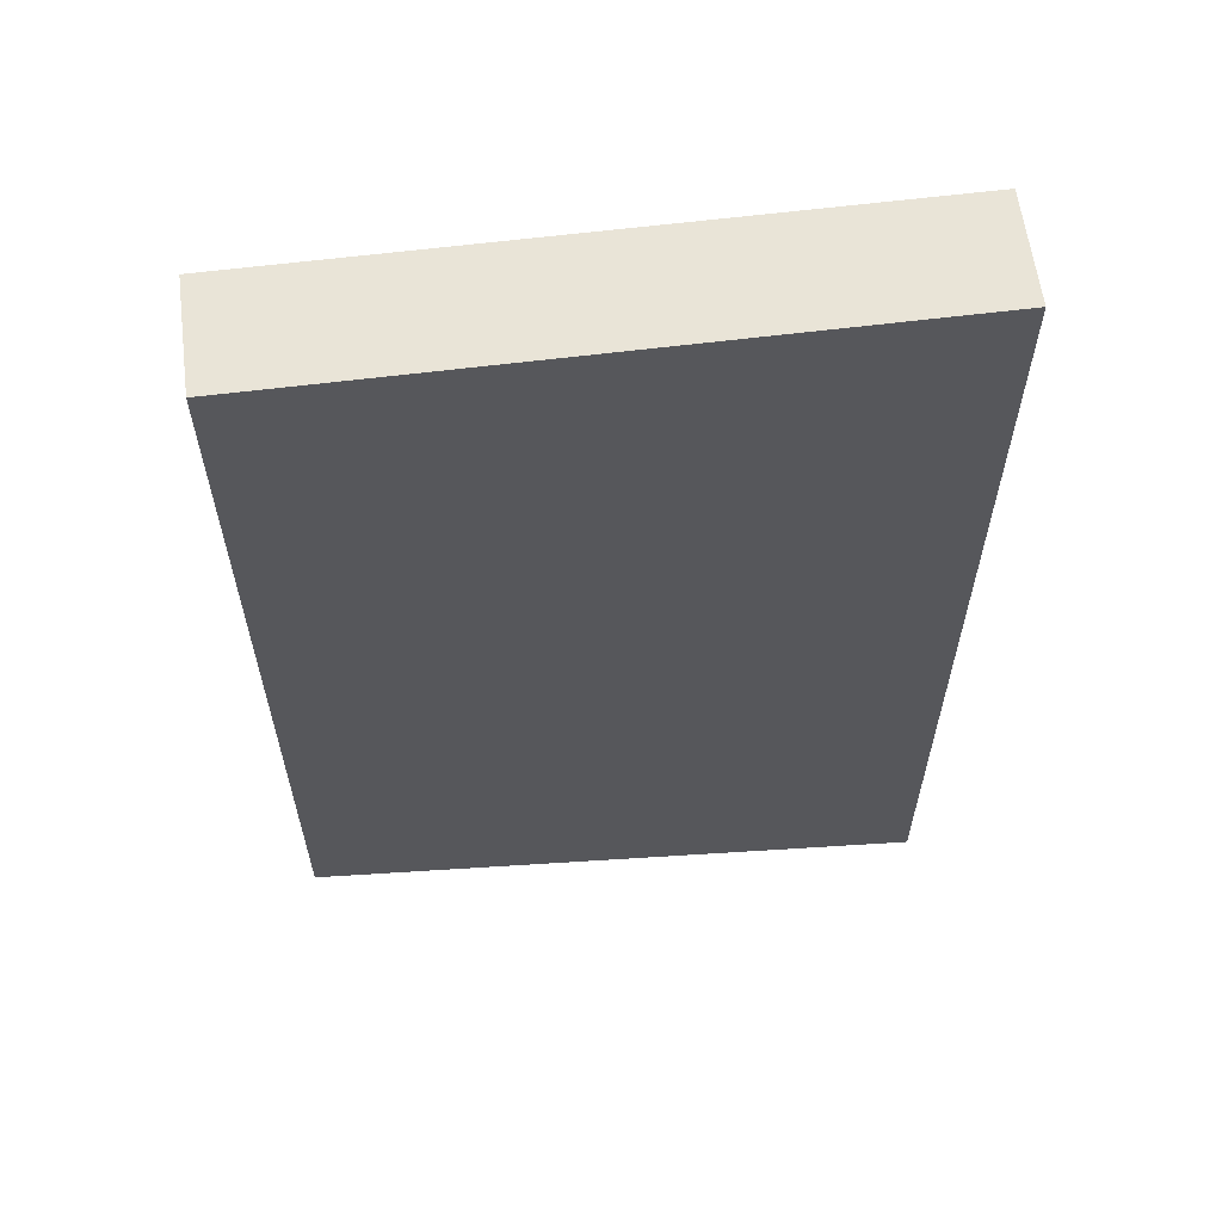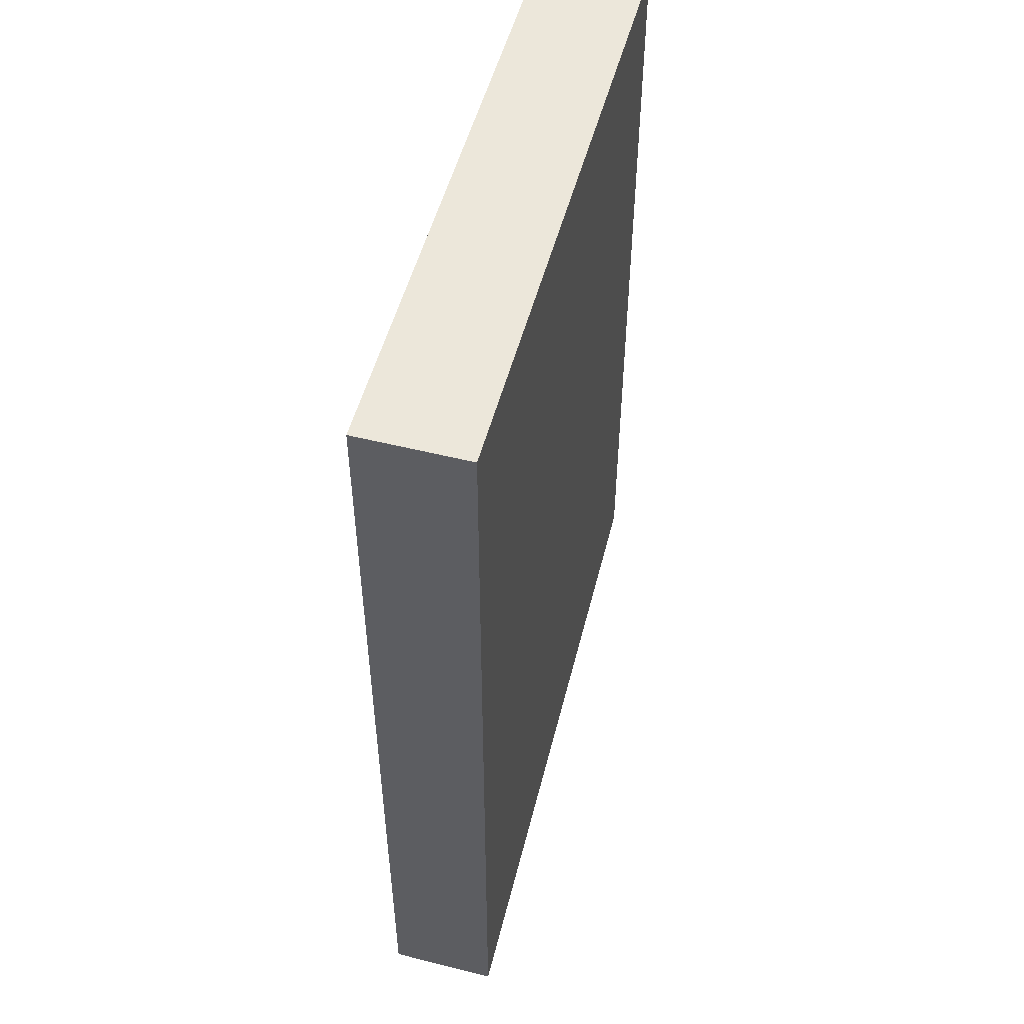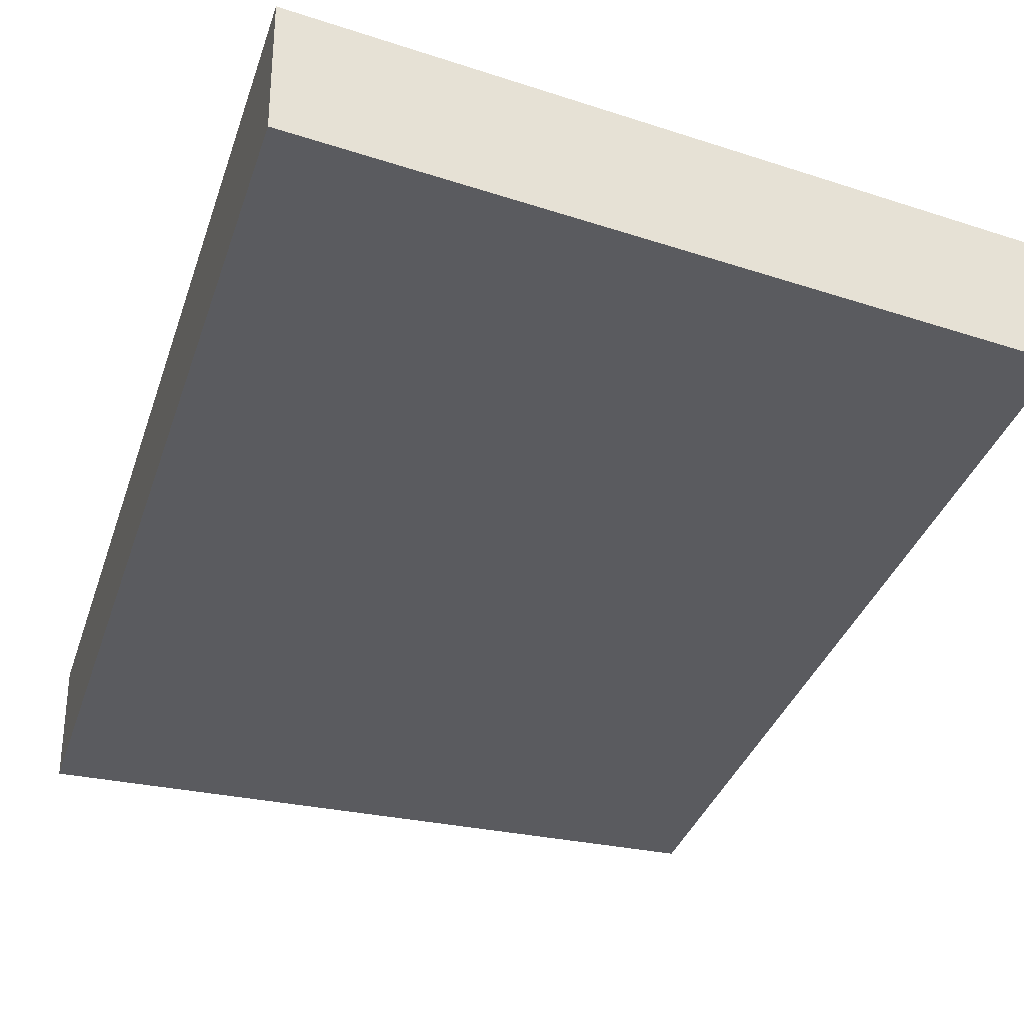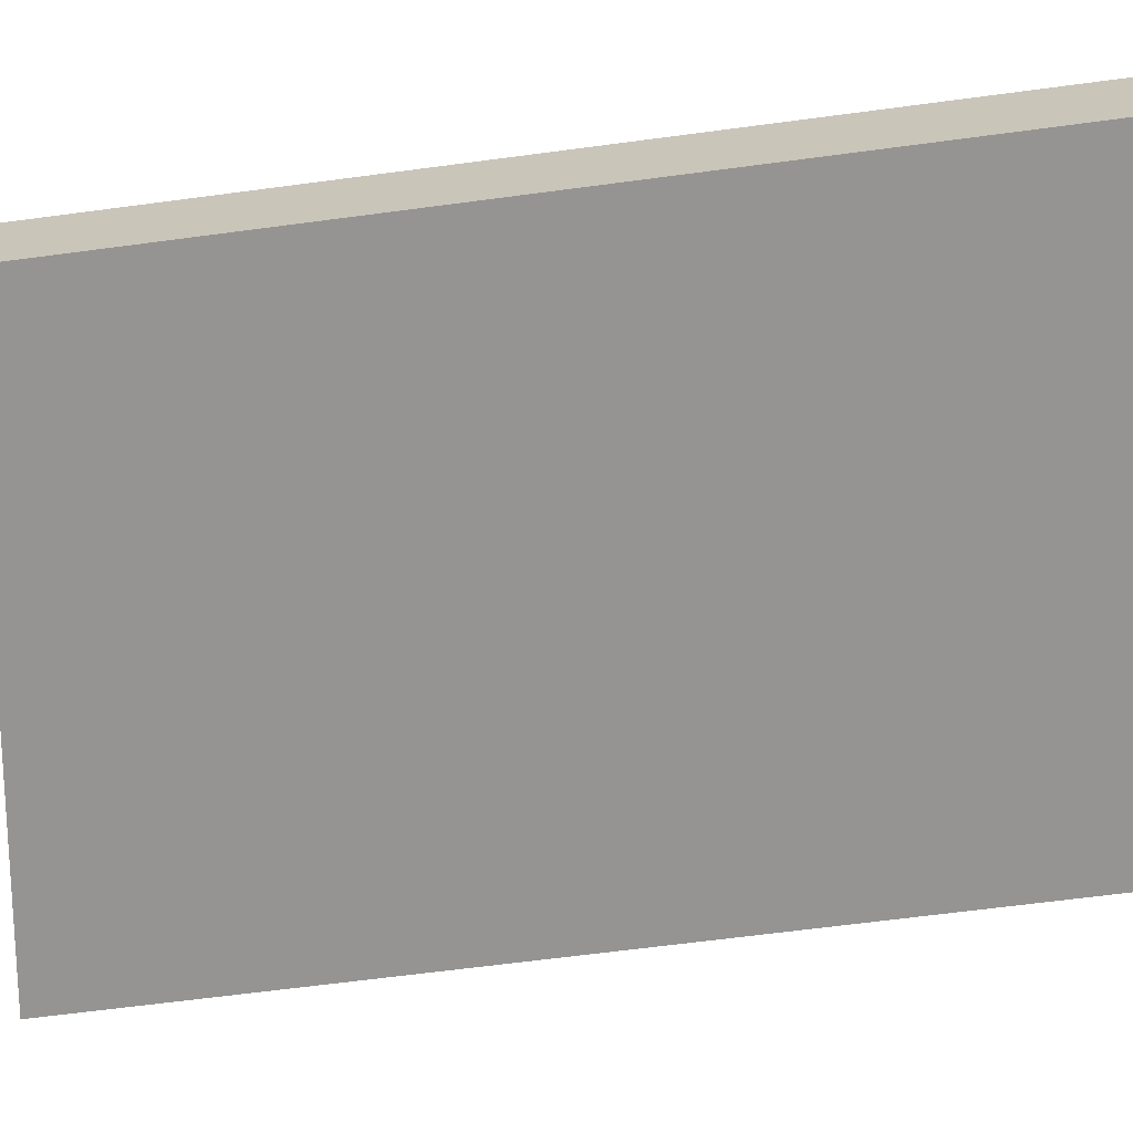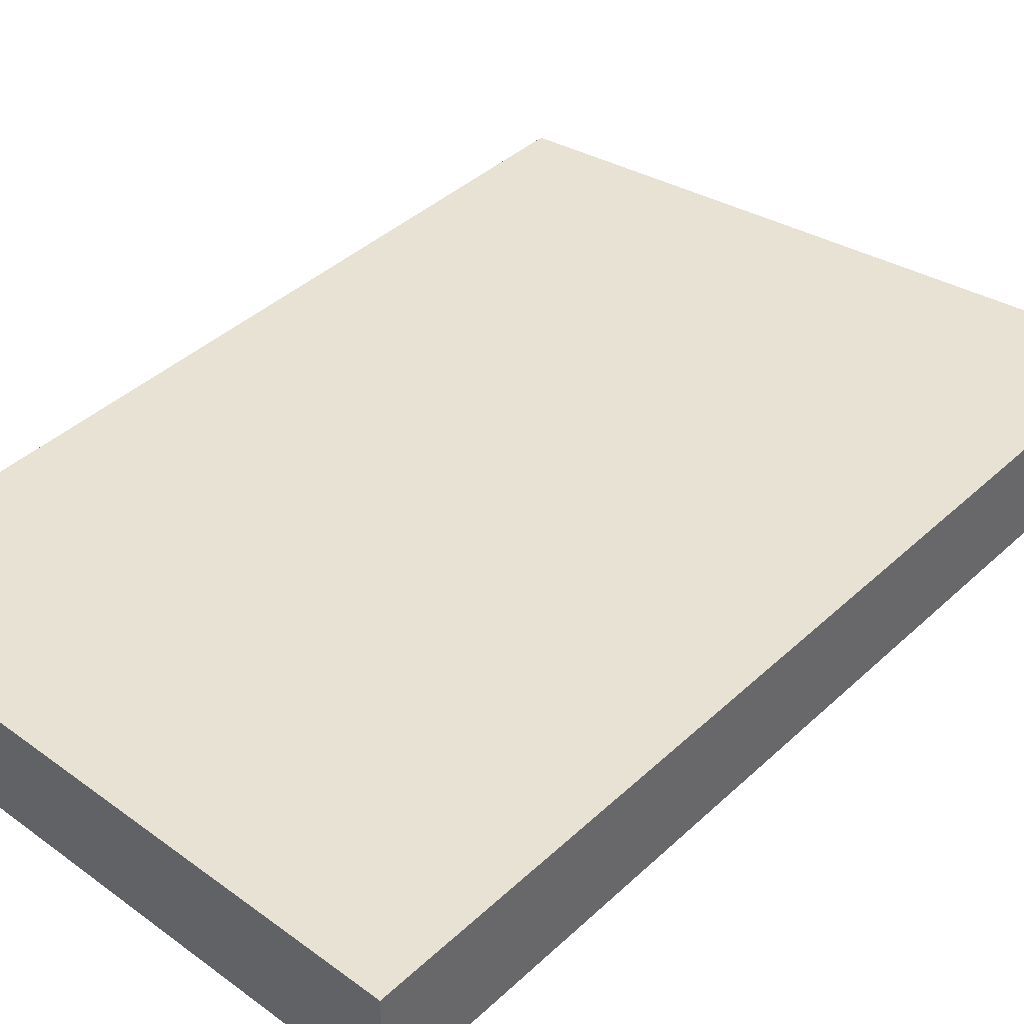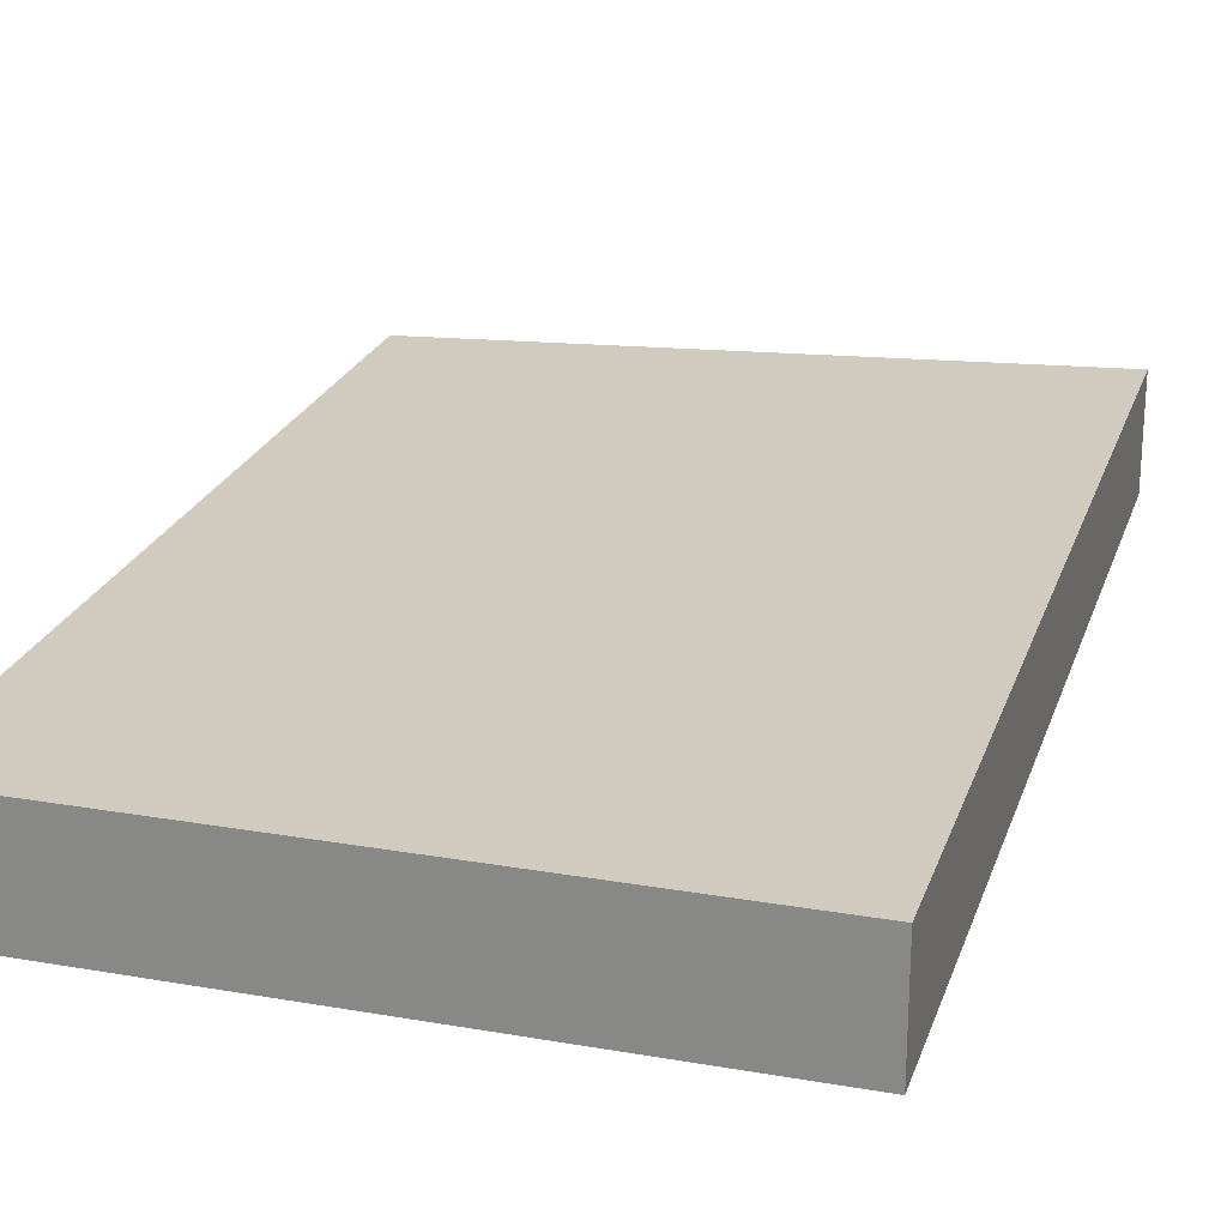
<metadata>
{"format":"obj","ext":"obj","renderer":"f3d","projection":"perspective","resolution":1024,"background":"white","views":[{"elev":61.1,"azim":-7.3,"up":"+Z"},{"elev":53.0,"azim":105.0,"up":"+Z"},{"elev":-33.2,"azim":163.6,"up":"+Y"},{"elev":-67.1,"azim":-82.5,"up":"+Y"},{"elev":40.8,"azim":41.7,"up":"+Y"},{"elev":23.3,"azim":16.4,"up":"+Y"}]}
</metadata>
<code>
v 270.4 53.88 -130.5
v 268 53.88 -130.5
v 270.4 53.46 -130.5
v 270.4 53.88 -134.2
v 268 53.46 -130.5
v 268 53.88 -133.8
v 270.4 53.46 -134.2
v 268 53.46 -133.8
f 1 2 5
f 1 5 3
f 1 3 7
f 1 7 4
f 1 4 6
f 1 6 2
f 2 6 8
f 2 8 5
f 3 5 8
f 3 8 7
f 4 7 8
f 4 8 6

</code>
